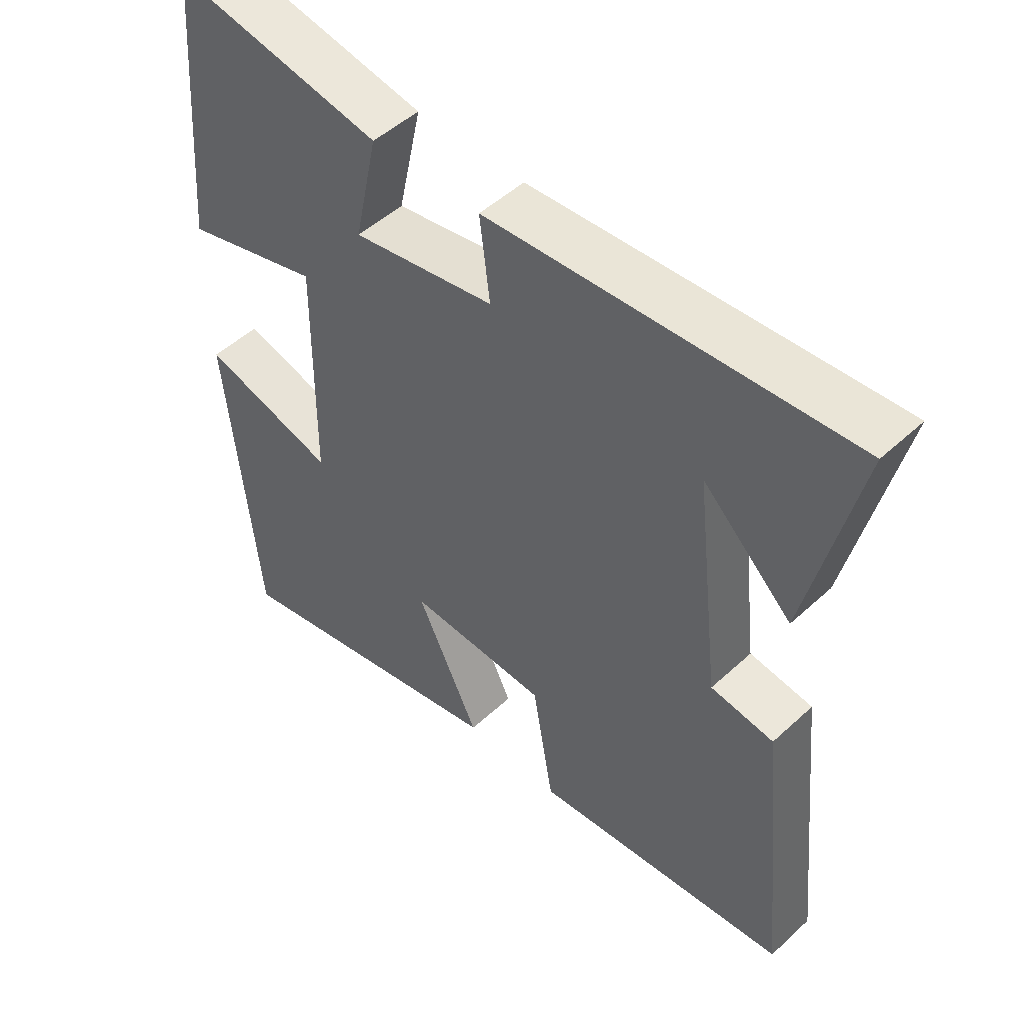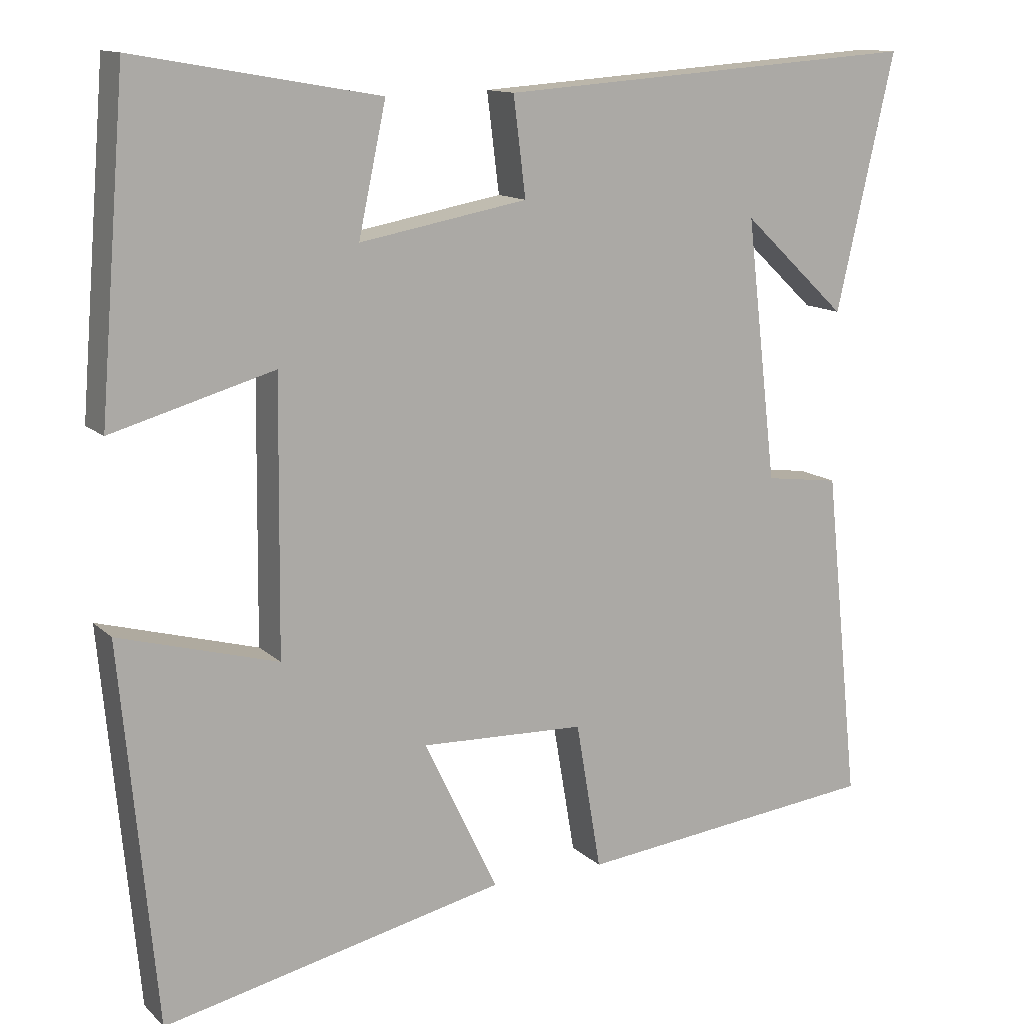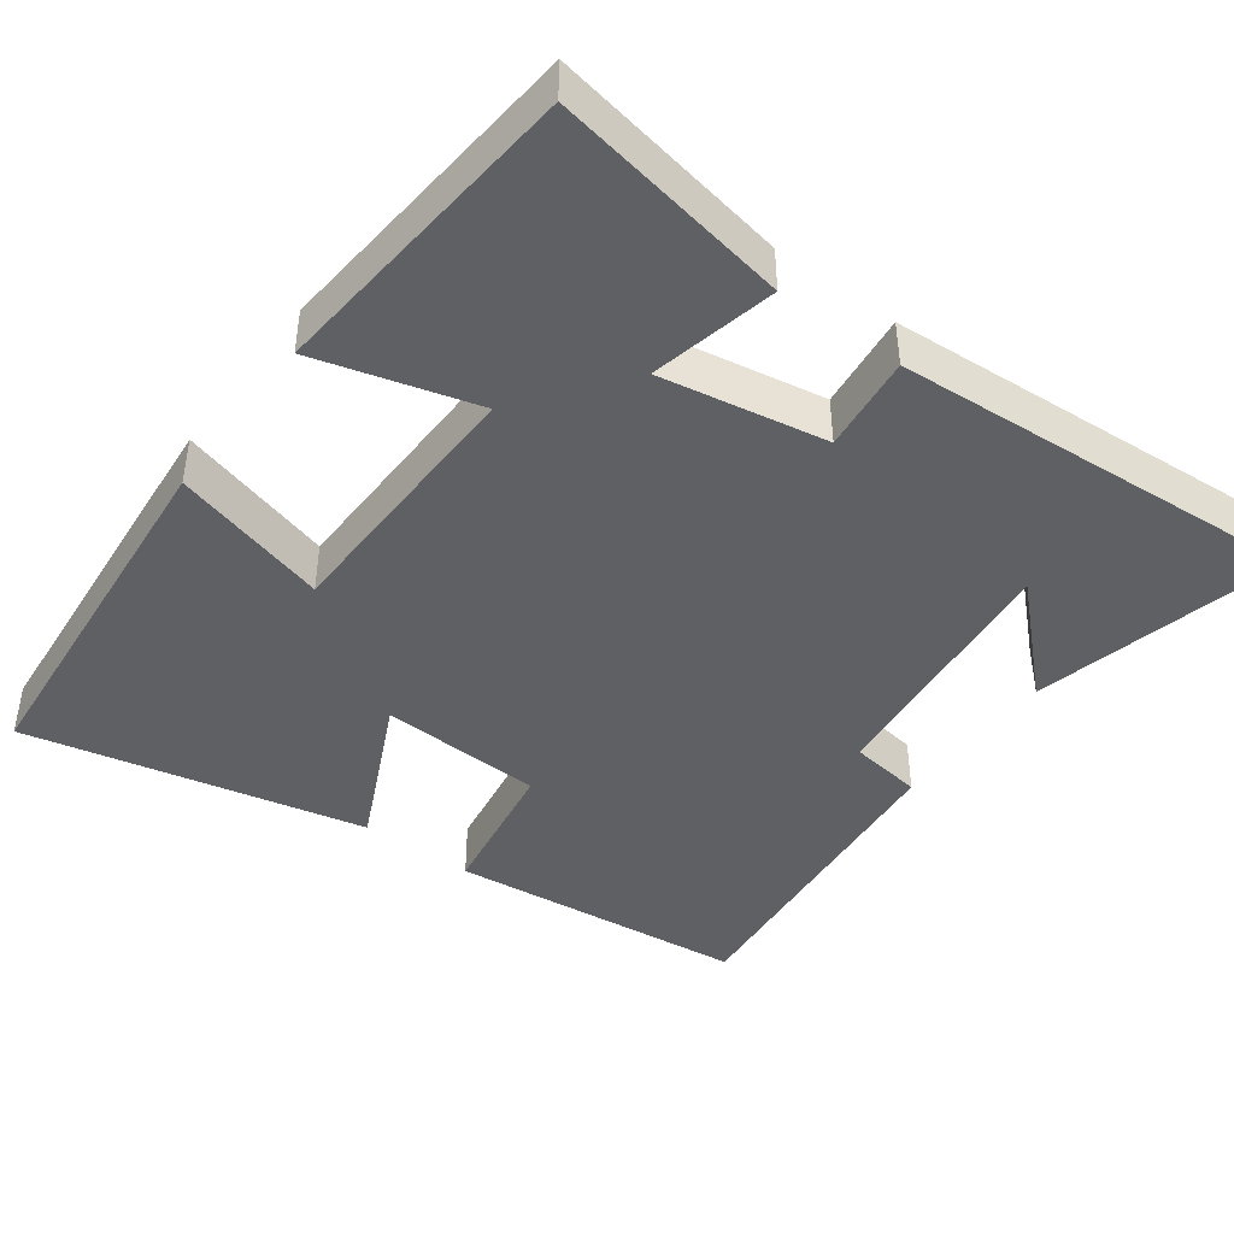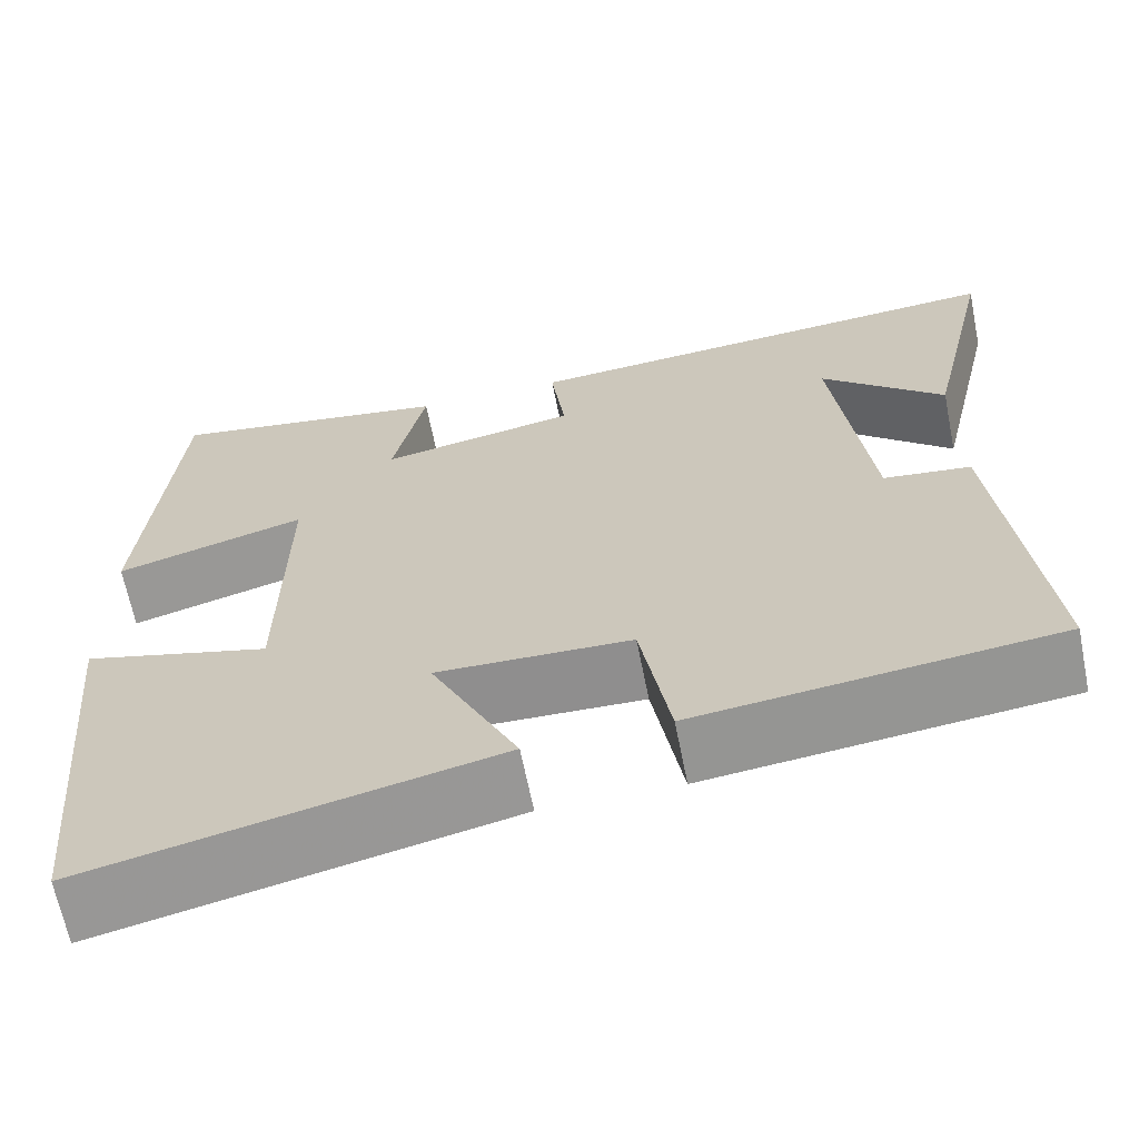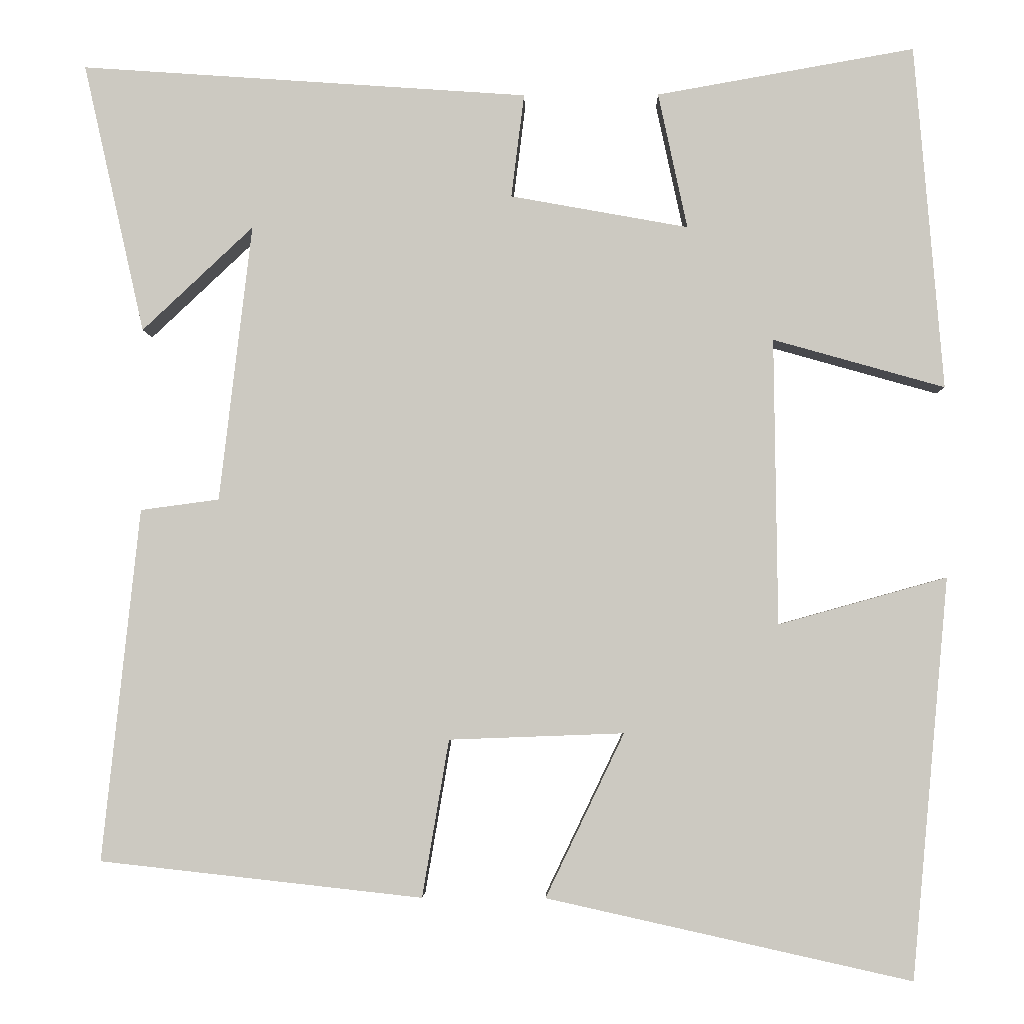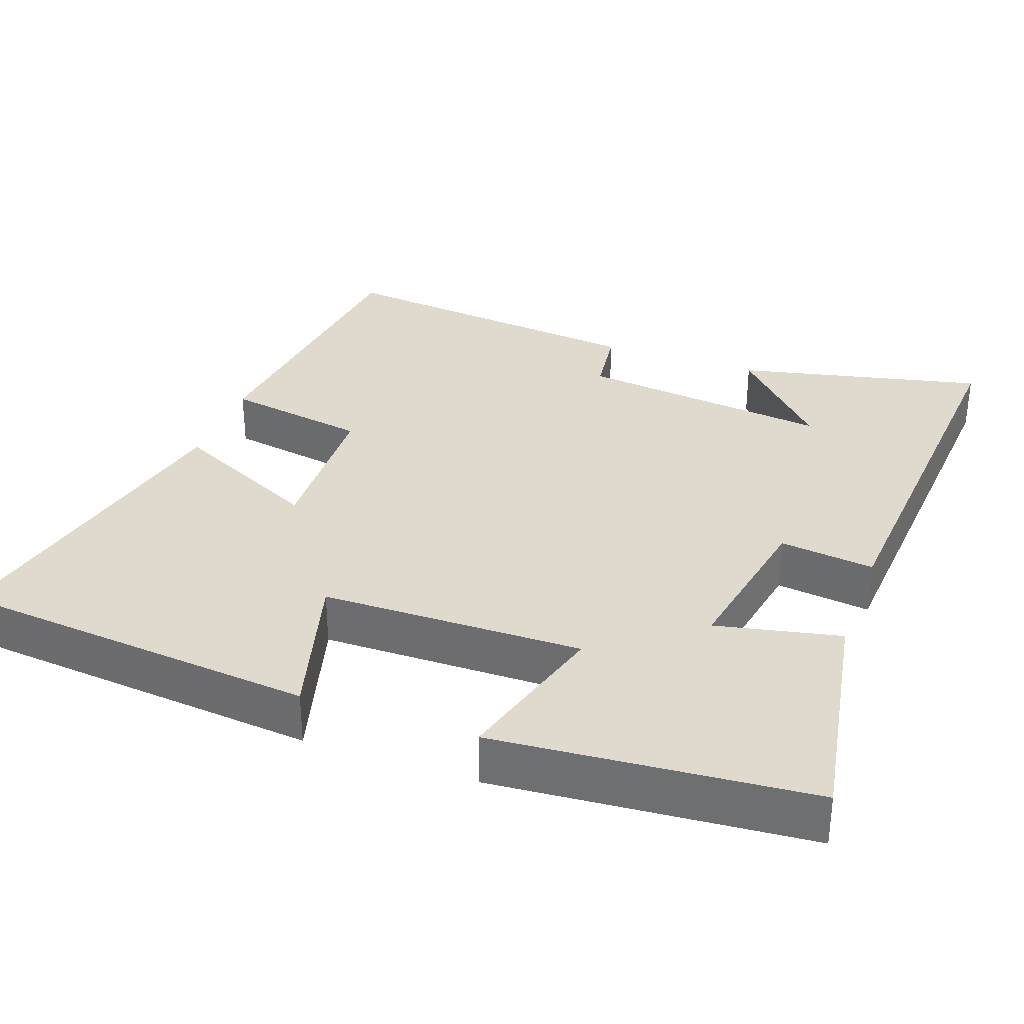
<metadata>
{"format":"obj","ext":"obj","renderer":"f3d","projection":"perspective","resolution":1024,"background":"white","views":[{"elev":50.0,"azim":44.7,"up":"+Z"},{"elev":12.9,"azim":-27.5,"up":"+Z"},{"elev":-43.1,"azim":-36.8,"up":"+Y"},{"elev":-65.7,"azim":11.3,"up":"+Z"},{"elev":-3.6,"azim":-178.6,"up":"+Z"},{"elev":32.6,"azim":-70.1,"up":"+Y"}]}
</metadata>
<code>
v 0.576 0.07 0.539
v 0.5 0.07 0.205
v 0.363 0.07 0.334
v 0.403 0.07 -0.008
v 0.5 0.07 -0.021
v 0.546 0.07 -0.456
v 0.148 0.07 -0.5
v 0.115 0.07 -0.306
v -0.101 0.07 -0.298
v -0.004 0.07 -0.5
v -0.454 0.07 -0.6
v -0.5 0.07 -0.106
v -0.292 0.07 -0.164
v -0.288 0.07 0.19
v -0.5 0.07 0.13
v -0.465 0.07 0.556
v -0.146 0.07 0.5
v -0.182 0.07 0.332
v 0.038 0.07 0.372
v 0.022 0.07 0.5
v 0.576 0 0.539
v 0.5 0 0.205
v 0.363 0 0.334
v 0.403 0 -0.008
v 0.5 0 -0.021
v 0.546 0 -0.456
v 0.148 0 -0.5
v 0.115 0 -0.306
v -0.101 0 -0.298
v -0.004 0 -0.5
v -0.454 0 -0.6
v -0.5 0 -0.106
v -0.292 0 -0.164
v -0.288 0 0.19
v -0.5 0 0.13
v -0.465 0 0.556
v -0.146 0 0.5
v -0.182 0 0.332
v 0.038 0 0.372
v 0.022 0 0.5
f 19 20 1
f 15 16 17 18
f 14 15 18 19
f 13 14 19 1
f 9 10 11 12
f 8 9 12 13
f 5 6 7 8
f 4 5 8 13
f 3 4 13
f 1 2 3
f 1 3 13
f 21 40 39
f 38 37 36 35
f 39 38 35 34
f 21 39 34 33
f 32 31 30 29
f 33 32 29 28
f 28 27 26 25
f 33 28 25 24
f 33 24 23
f 23 22 21
f 33 23 21
f 1 21 22 2
f 2 22 23 3
f 3 23 24 4
f 4 24 25 5
f 5 25 26 6
f 6 26 27 7
f 7 27 28 8
f 8 28 29 9
f 9 29 30 10
f 10 30 31 11
f 11 31 32 12
f 12 32 33 13
f 13 33 34 14
f 14 34 35 15
f 15 35 36 16
f 16 36 37 17
f 17 37 38 18
f 18 38 39 19
f 19 39 40 20
f 20 40 21 1

</code>
